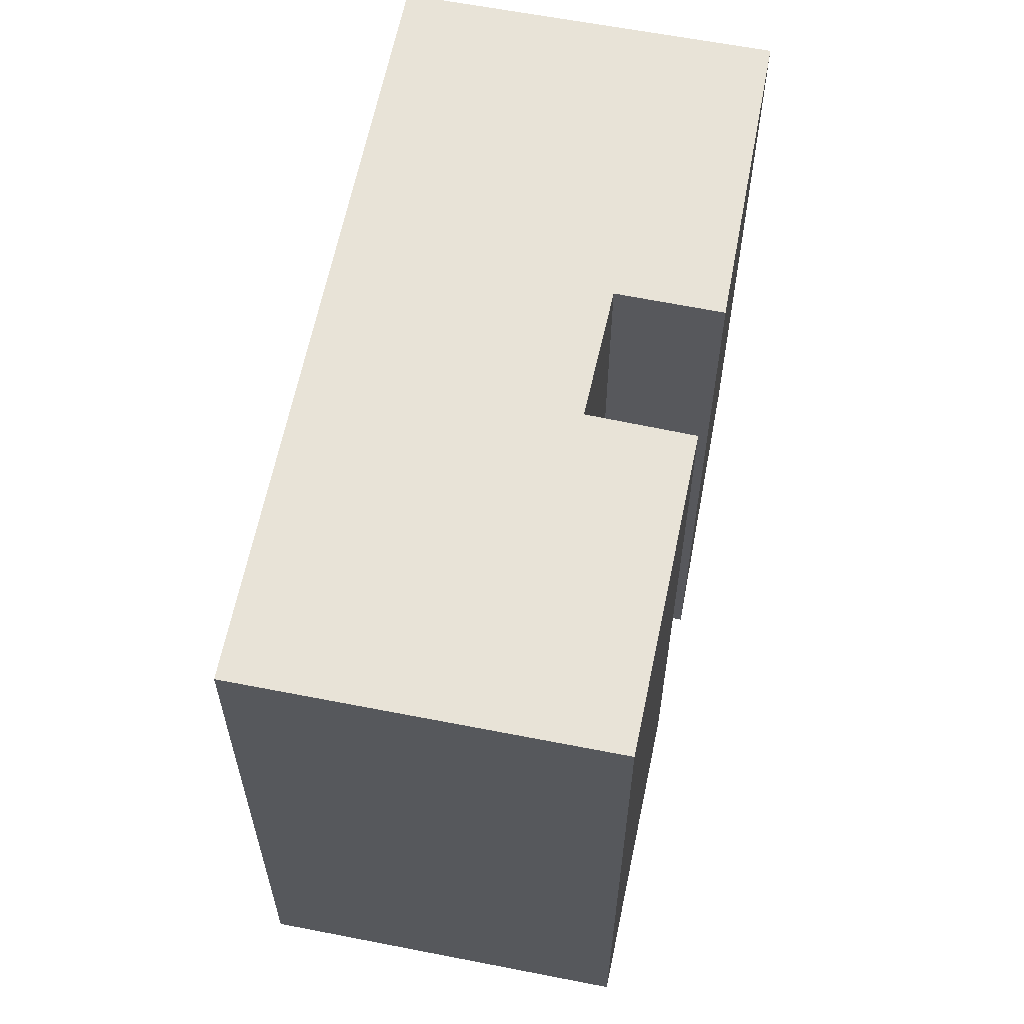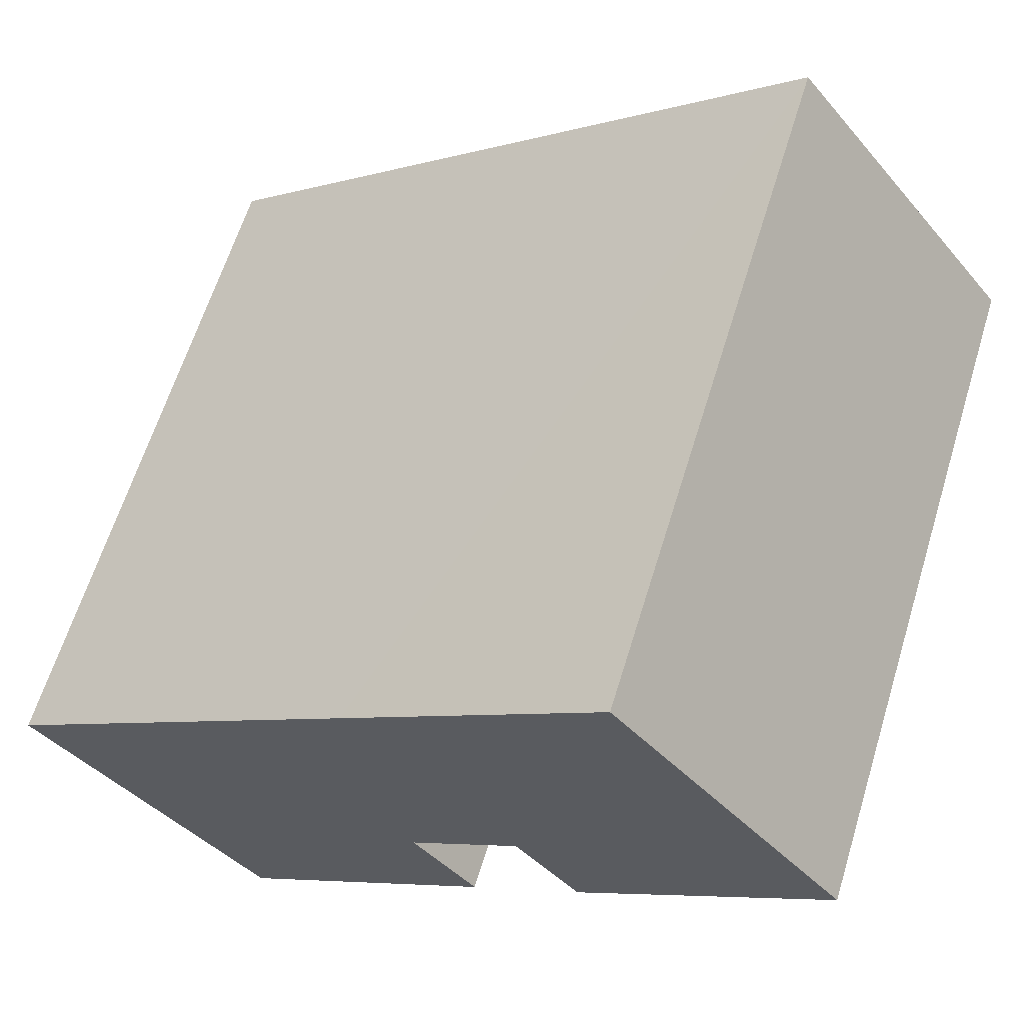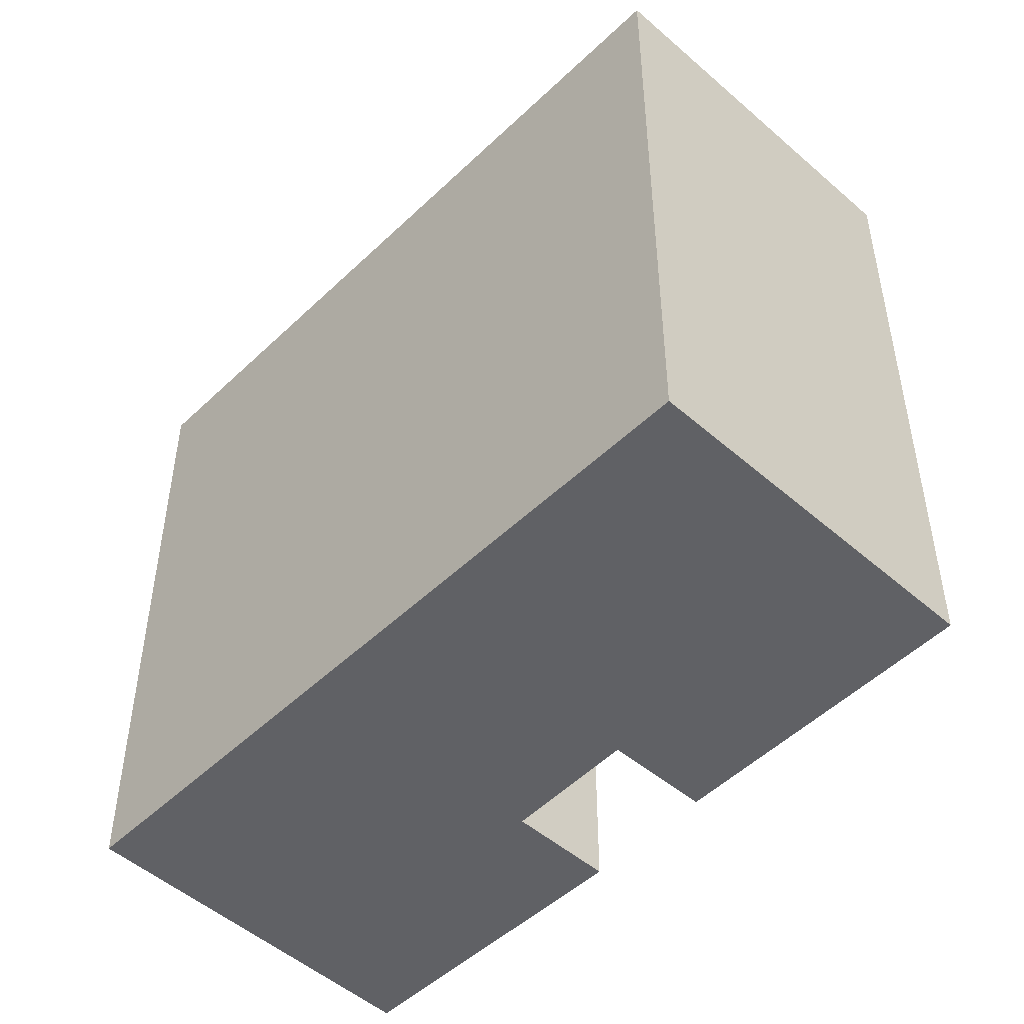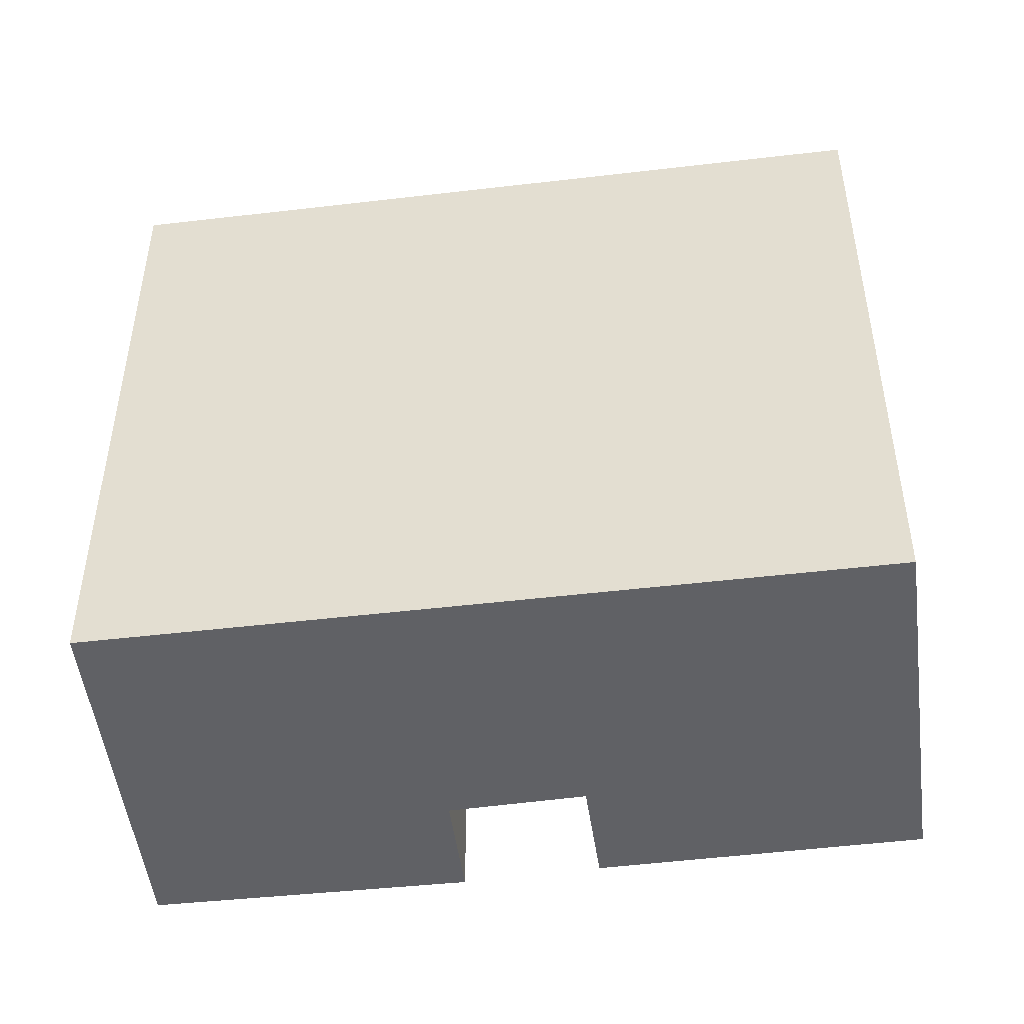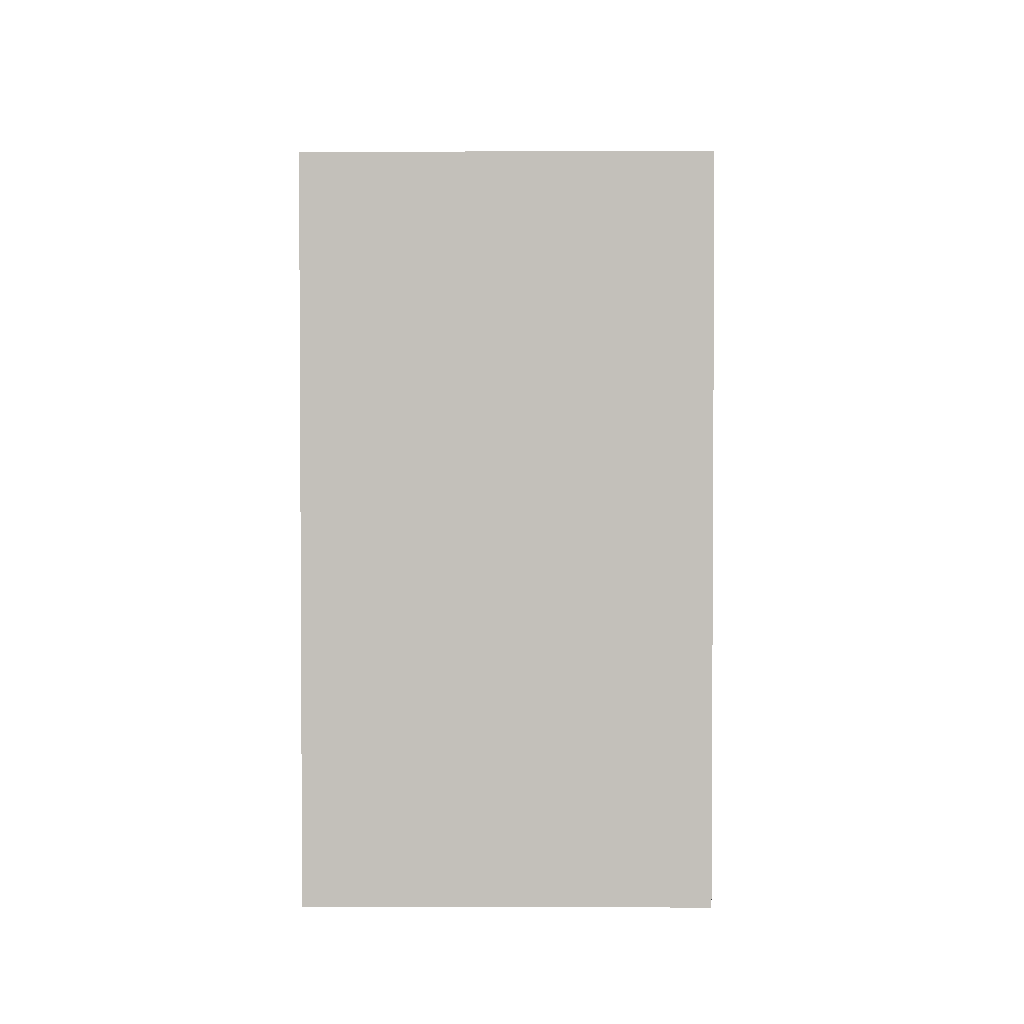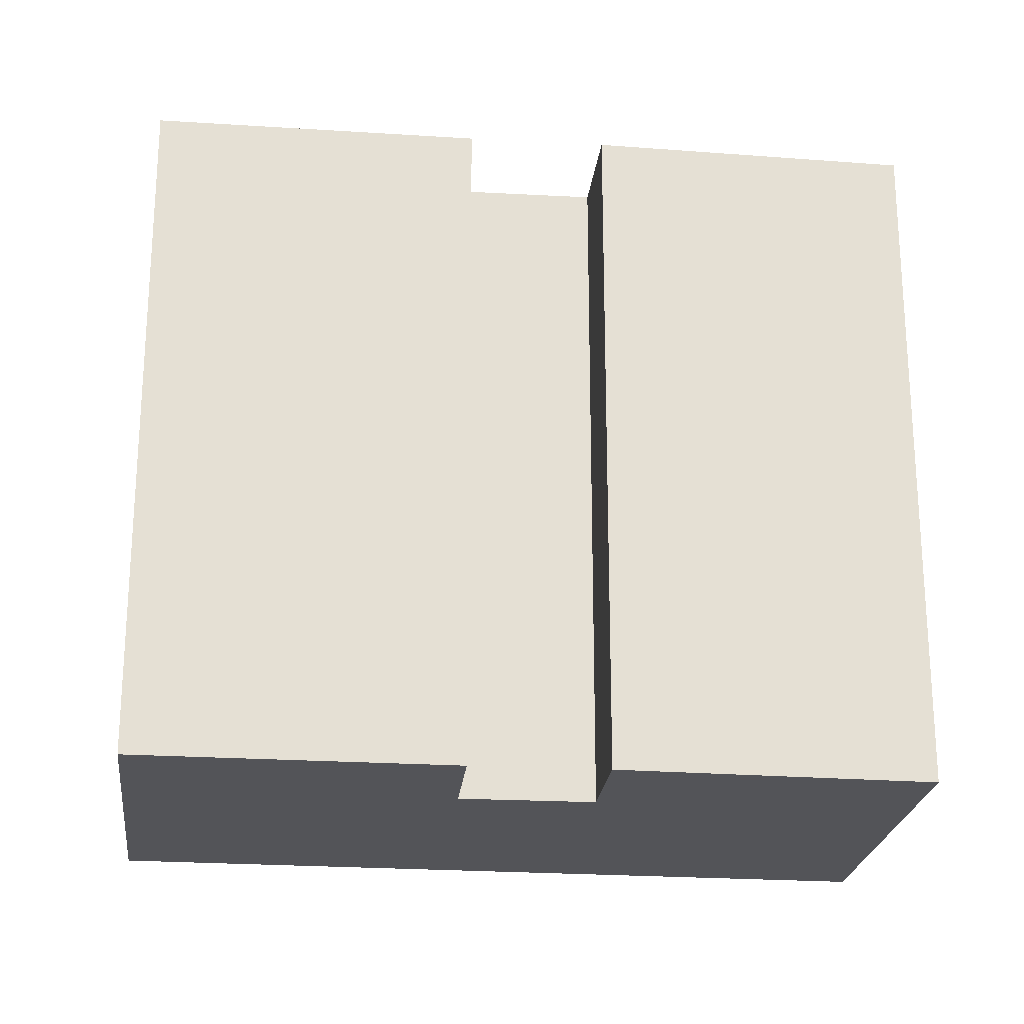
<metadata>
{"format":"obj","ext":"obj","renderer":"f3d","projection":"perspective","resolution":1024,"background":"white","views":[{"elev":62.4,"azim":139.2,"up":"+Y"},{"elev":63.0,"azim":-162.9,"up":"+Z"},{"elev":-50.0,"azim":84.1,"up":"+Y"},{"elev":-49.3,"azim":45.2,"up":"+Y"},{"elev":2.7,"azim":-51.5,"up":"+Y"},{"elev":-23.4,"azim":-148.8,"up":"+Y"}]}
</metadata>
<code>
v  1.659 18.01 2.111
v  6.491 18.01 -5.191
v  0 18.01 1.103e-15
v  6.064 18.01 7.715
v  8.208 18.01 -2.96
v  8.216 18.01 -2.949
v  8.29 18.01 -3.004
v  10.96 18.01 -4.969
v  11.09 18.01 -5.066
v  16.15 18.01 -12.49
v  17.8 18.01 -10.38
v  12.69 18.01 2.588
v  22.18 18.01 -4.761
v  15.28 18.01 0.579
v  11.03 18.01 -5.145
v  9.397 18.01 -7.327
v  16.15 7.65e-16 -12.49
v  9.397 4.486e-16 -7.327
v  11.09 3.102e-16 -5.066
v  10.96 3.043e-16 -4.969
v  8.216 1.806e-16 -2.949
v  8.29 1.839e-16 -3.004
v  6.491 3.179e-16 -5.191
v  0 0 0
v  11.03 3.15e-16 -5.145
v  6.064 -4.724e-16 7.715
v  1.659 -1.293e-16 2.111
v  8.208 1.812e-16 -2.96
v  17.8 6.358e-16 -10.38
v  22.18 2.915e-16 -4.761
v  15.28 -3.545e-17 0.579
v  12.69 -1.585e-16 2.588
g defaultobject
f 1 2 3
f 2 1 4
f 2 4 5
f 5 4 6
f 6 4 7
f 7 4 8
f 8 4 9
f 9 4 10
f 10 4 11
f 11 4 12
f 11 12 13
f 13 12 14
f 15 10 16
f 10 15 9
f 17 16 10
f 16 17 18
f 19 8 9
f 8 19 7
f 7 19 6
f 6 19 20
f 6 20 21
f 21 20 22
f 23 3 2
f 3 23 24
f 18 15 16
f 15 18 9
f 9 18 19
f 19 18 25
f 24 1 3
f 1 24 4
f 4 24 26
f 26 24 27
f 21 5 6
f 5 21 28
f 28 2 5
f 2 28 23
f 11 17 10
f 17 11 13
f 17 13 29
f 29 13 30
f 26 12 4
f 12 26 14
f 14 26 13
f 13 26 30
f 30 26 31
f 31 26 32
f 23 27 24
f 27 23 26
f 26 23 21
f 21 23 28
f 21 32 26
f 32 21 22
f 32 22 20
f 32 20 31
f 31 20 19
f 31 19 30
f 30 19 25
f 30 25 18
f 30 18 29
f 29 18 17

</code>
